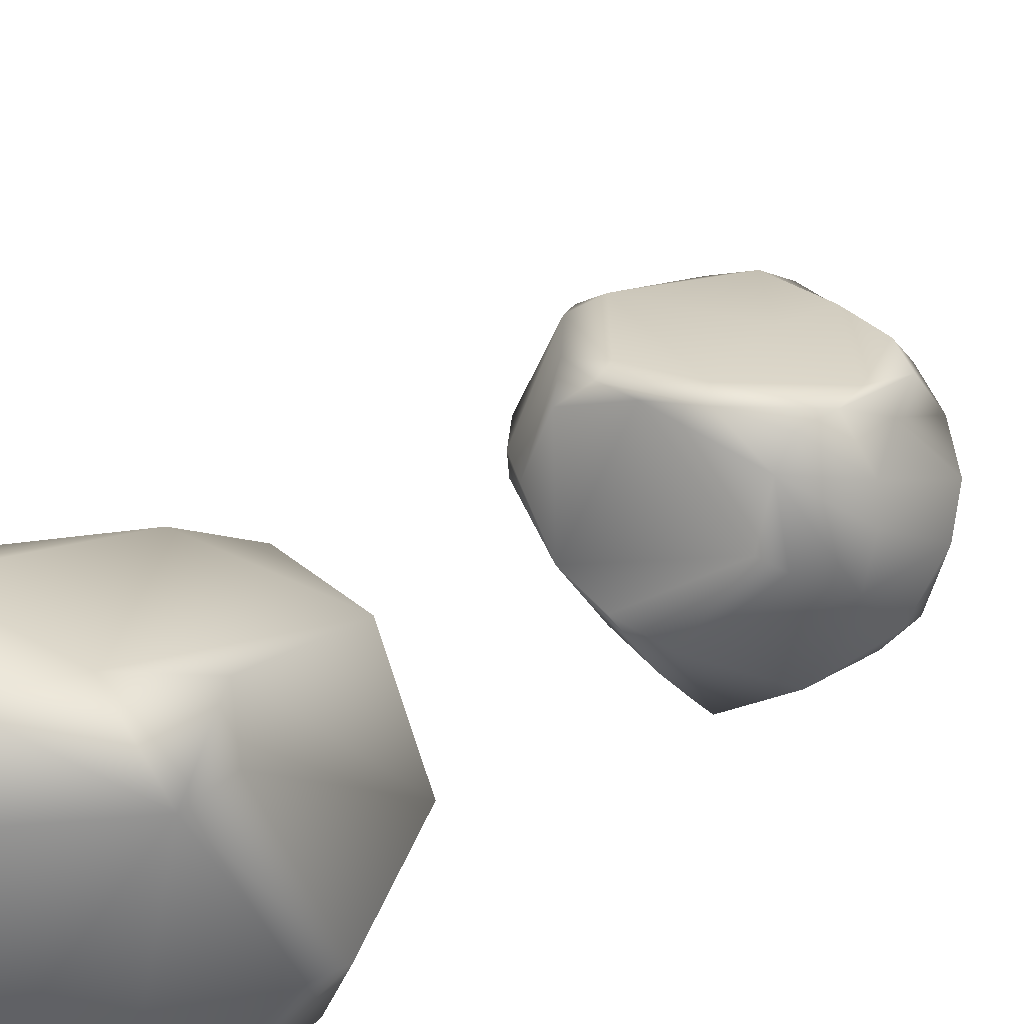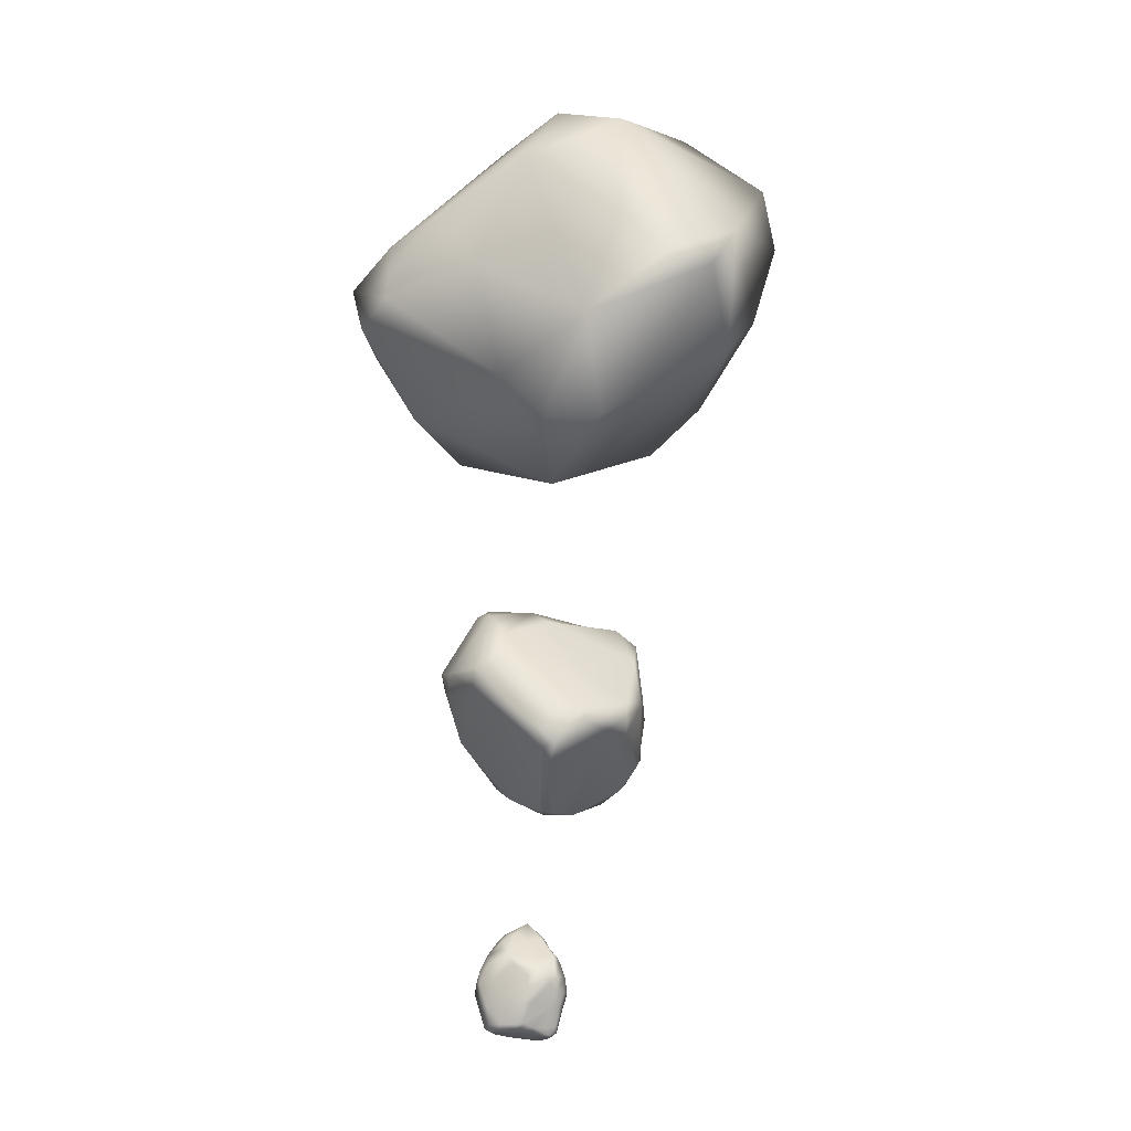
<metadata>
{"format":"obj","ext":"obj","renderer":"f3d","projection":"perspective","resolution":1024,"background":"white","views":[{"elev":-66.0,"azim":127.1,"up":"+Y"},{"elev":-14.0,"azim":155.7,"up":"+Z"}]}
</metadata>
<code>
o model_1
v -2866 -155.9 -808
v -2790 -135.6 -808
v -2931 -121.1 -862.2
v -2863 -54.25 -938.1
v -2956 -144.3 -908.2
v -2916 -121.1 -997.7
v -2945 -266.3 -927.2
v -2914 -324.5 -992.3
v -2908 -347.7 -916.4
v -2883 -359.3 -1038
v -2869 -379.7 -1022
v -2745 -411.6 -1044
v -2753 -388.4 -1074
v -2720 -365.1 -1093
v -2877 -257.6 -1093
v -2773 -260.5 -1133
v -2877 -97.83 -1036
v -2779 -161.7 -1093
v -2734 -187.9 -1093
v -2739 -109.4 -1017
v -2692 -193.7 -1057
v -2897 -193.7 -1063
v -2838 -54.25 -976
v -2798 -62.96 -965.2
v -2767 -97.83 -919.1
v -2708 -179.2 -843.2
v -2745 -185 -789
v -2669 -202.4 -946.2
v -2604 -266.3 -970.6
v -2641 -234.4 -894.7
v -2618 -295.4 -905.5
v -2728 -286.7 -794.4
v -2652 -368 -867.6
v -2745 -394.2 -856.7
v -2599 -347.7 -935.3
v -2599 -318.6 -984.1
v -2692 -193.7 -1057
v -2675 -376.7 -1046
v -2773 -260.5 -1133
v -2720 -365.1 -1093
v -2745 -411.6 -1044
v -2641 -391.3 -986.8
v -2678 -423.2 -948.9
v -2807 -388.4 -867.6
v -2883 -368 -892
v -2869 -379.7 -1022
v -2908 -347.7 -916.4
v -2877 -315.7 -851.3
v -2945 -266.3 -927.2
v -2931 -121.1 -862.2
v -2956 -144.3 -908.2
v -2734 -187.9 -1093
v -2866 -155.9 -808
v -2852 -298.3 -824.2
v -2827 -222.8 -797.1
v -2728 -286.7 -794.4
v -2745 -185 -789
v -2790 -135.6 -808
v -2826 -393.4 -1601
v -2821 -393.7 -1612
v -2815 -401.1 -1606
v -2770 -396.8 -1638
v -2776 -397.1 -1641
v -2771 -402.9 -1635
v -2770 -396.8 -1638
v -2767 -401 -1634
v -2771 -402.9 -1635
v -2826 -393.4 -1601
v -2821 -393.7 -1612
v -2826 -388.3 -1615
v -2790 -346.2 -1613
v -2787 -353.8 -1631
v -2809 -346.3 -1618
v -2816 -359.3 -1644
v -2816 -379.6 -1646
v -2799 -360.2 -1641
v -2807 -380.4 -1645
v -2793 -398 -1644
v -2813 -388.3 -1646
v -2805 -397.3 -1643
v -2794 -405.1 -1638
v -2783 -405.1 -1638
v -2776 -397.1 -1641
v -2766 -385.2 -1639
v -2762 -390.1 -1636
v -2767 -370.8 -1638
v -2782 -359.5 -1639
v -2778 -354.8 -1632
v -2770 -396.8 -1638
v -2767 -401 -1634
v -2755 -397.8 -1605
v -2765 -407.7 -1604
v -2766 -406.7 -1588
v -2779 -416.6 -1603
v -2771 -402.9 -1635
v -2754 -395.5 -1601
v -2753 -380.3 -1612
v -2761 -375.4 -1633
v -2767 -363.7 -1632
v -2776 -351.7 -1608
v -2785 -346.8 -1613
v -2786 -343.7 -1599
v -2769 -357.7 -1602
v -2786 -344 -1588
v -2776 -353.2 -1577
v -2760 -368 -1592
v -2772 -359.9 -1566
v -2762 -366.3 -1610
v -2757 -373.5 -1616
v -2752 -380.6 -1594
v -2759 -374.9 -1577
v -2769 -365.3 -1563
v -2761 -381.8 -1568
v -2772 -372.3 -1554
v -2752 -388 -1595
v -2754 -385.1 -1582
v -2757 -393.5 -1586
v -2767 -396.4 -1573
v -2759 -399.4 -1587
v -2767 -403.9 -1579
v -2778 -413.1 -1585
v -2779 -407.4 -1570
v -2781 -395.6 -1554
v -2772 -379.1 -1553
v -2778 -376.4 -1549
v -2780 -381.3 -1548
v -2800 -376.6 -1538
v -2795 -382.3 -1540
v -2805 -399.2 -1548
v -2789 -393 -1548
v -2791 -405.2 -1559
v -2787 -411.5 -1570
v -2787 -416.4 -1585
v -2806 -408.6 -1558
v -2797 -414.5 -1570
v -2791 -419.1 -1594
v -2784 -418.1 -1606
v -2783 -408.5 -1632
v -2794 -405.1 -1638
v -2790 -410.1 -1628
v -2799 -404.4 -1634
v -2805 -397.3 -1643
v -2818 -388.9 -1644
v -2813 -388.3 -1646
v -2816 -379.6 -1646
v -2822 -383.7 -1641
v -2822 -364.5 -1640
v -2816 -359.3 -1644
v -2803 -416 -1572
v -2791 -417.9 -1606
v -2778 -354.8 -1632
v -2782 -359.5 -1639
v -2787 -353.8 -1631
v -2796 -354.6 -1635
v -2799 -360.2 -1641
v -2813 -356.8 -1643
v -2821 -356.8 -1640
v -2785 -346.8 -1613
v -2790 -346.2 -1613
v -2795 -339.8 -1599
v -2806 -336.7 -1595
v -2809 -346.3 -1618
v -2786 -343.7 -1599
v -2809 -352.9 -1636
v -2818 -352.3 -1634
v -2825 -351.5 -1617
v -2828 -365.9 -1619
v -2832 -369.2 -1608
v -2829 -353.2 -1609
v -2829 -349 -1603
v -2824 -344.7 -1603
v -2819 -344.7 -1616
v -2814 -338.3 -1601
v -2824 -343.9 -1589
v -2830 -361.6 -1602
v -2829 -373.1 -1595
v -2830 -385.2 -1600
v -2830 -381.7 -1614
v -2823 -389.1 -1628
v -2815 -397.1 -1623
v -2801 -413.7 -1602
v -2805 -415.9 -1576
v -2803 -416 -1572
v -2810 -411 -1565
v -2806 -408.6 -1558
v -2805 -399.2 -1548
v -2811 -399.5 -1554
v -2806 -388.1 -1545
v -2811 -390.9 -1555
v -2818 -377.2 -1571
v -2826 -392.1 -1591
v -2820 -403 -1577
v -2815 -406 -1567
v -2814 -410 -1573
v -2813 -410 -1584
v -2815 -401.1 -1606
v -2821 -393.7 -1612
v -2826 -388.3 -1615
v -2828 -388.3 -1607
v -2826 -393.4 -1601
v -2823 -373.3 -1581
v -2823 -363 -1582
v -2815 -365.5 -1565
v -2805 -378.2 -1541
v -2800 -376.6 -1538
v -2810 -361.3 -1552
v -2813 -354.6 -1562
v -2807 -360.1 -1552
v -2795 -362.7 -1555
v -2785 -372.6 -1547
v -2778 -376.4 -1549
v -2772 -372.3 -1554
v -2772 -359.9 -1566
v -2769 -365.3 -1563
v -2799 -347.5 -1572
v -2812 -345.1 -1568
v -2818 -343 -1573
v -2814 -338.1 -1589
v -2804 -337.3 -1587
v -2793 -341.1 -1584
v -2786 -344 -1588
v -2776 -353.2 -1577
v -2782 -350.3 -1574
v -2810 -339.4 -1578
v -2819 -403.4 -1586
v -2872 -285.5 -1395
v -2833 -225.1 -1374
v -2869 -312.5 -1413
v -2808 -214 -1376
v -2828 -331.6 -1437
v -2801 -320.5 -1438
v -2799 -337.9 -1438
v -2786 -317.3 -1437
v -2779 -282.3 -1423
v -2769 -282.3 -1420
v -2777 -369.7 -1420
v -2772 -390.4 -1408
v -2803 -361.8 -1422
v -2811 -392 -1402
v -2859 -334.8 -1425
v -2831 -393.6 -1389
v -2877 -349.1 -1404
v -2850 -403.1 -1365
v -2889 -374.5 -1365
v -2887 -372.9 -1309
v -2823 -401.5 -1279
v -2874 -369.7 -1266
v -2833 -387.2 -1263
v -2794 -385.6 -1261
v -2801 -380.8 -1257
v -2766 -368.1 -1252
v -2799 -414.2 -1340
v -2816 -414.2 -1347
v -2774 -409.4 -1370
v -2766 -399.9 -1388
v -2737 -388.8 -1362
v -2730 -379.3 -1367
v -2750 -309.3 -1395
v -2749 -233.1 -1392
v -2762 -239.4 -1404
v -2759 -220.4 -1388
v -2737 -228.3 -1368
v -2700 -276 -1334
v -2705 -349.1 -1331
v -2705 -358.6 -1321
v -2720 -372.9 -1334
v -2706 -350.7 -1295
v -2730 -344.3 -1258
v -2693 -336.4 -1310
v -2688 -301.4 -1316
v -2698 -266.4 -1316
v -2711 -258.5 -1306
v -2757 -220.4 -1359
v -2727 -261.7 -1282
v -2784 -212.4 -1353
v -2786 -212.4 -1365
v -2811 -215.6 -1358
v -2831 -222 -1359
v -2835 -226.7 -1343
v -2798 -247.4 -1312
v -2777 -276 -1264
v -2860 -263.3 -1298
v -2852 -285.5 -1264
v -2820 -291.9 -1261
v -2766 -288.7 -1254
v -2720 -285.5 -1261
v -2698 -266.4 -1316
v -2688 -301.4 -1316
v -2722 -318.9 -1257
v -2693 -336.4 -1310
v -2706 -350.7 -1295
v -2730 -344.3 -1258
v -2733 -320.5 -1249
v -2766 -368.1 -1252
v -2801 -380.8 -1257
v -2862 -369.7 -1263
v -2833 -387.2 -1263
v -2874 -369.7 -1266
v -2875 -312.5 -1266
v -2874 -287.1 -1277
v -2855 -239.4 -1343
v -2869 -269.6 -1382
v -2872 -285.5 -1395
v -2881 -293.5 -1386
v -2869 -312.5 -1413
v -2879 -325.2 -1407
v -2859 -334.8 -1425
v -2877 -349.1 -1404
v -2896 -358.6 -1373
v -2889 -374.5 -1365
v -2896 -365 -1347
v -2887 -372.9 -1309
v -2903 -341.1 -1330
v -2874 -369.7 -1266
v -2889 -317.3 -1279
v -2875 -312.5 -1266
v -2879 -283.9 -1328
v -2896 -314.1 -1343
v -2903 -339.5 -1358
f 1 2 3
f 2 4 3
f 3 4 5
f 4 6 5
f 5 6 7
f 6 8 7
f 7 8 9
f 8 10 9
f 9 10 11
f 10 10 11
f 11 10 12
f 10 13 12
f 12 13 14
f 13 15 14
f 14 15 16
f 15 17 16
f 16 17 16
f 17 18 16
f 16 18 19
f 18 20 19
f 19 20 21
f 20 21 21
f 21 21 13
f 21 13 13
f 13 13 15
f 13 10 15
f 15 10 15
f 10 8 15
f 15 8 22
f 8 6 22
f 22 6 17
f 6 4 17
f 17 4 23
f 4 24 23
f 23 24 20
f 24 25 20
f 20 25 26
f 25 2 26
f 26 2 27
f 2 27 27
f 27 27 22
f 27 22 22
f 22 22 15
f 22 17 15
f 15 17 17
f 17 17 17
f 17 17 17
f 17 23 17
f 17 23 18
f 23 20 18
f 18 20 20
f 20 4 20
f 20 4 4
f 4 2 4
f 4 2 24
f 2 25 24
f 24 25 25
f 25 26 25
f 25 26 26
f 26 28 26
f 26 28 20
f 28 28 20
f 20 28 21
f 28 28 21
f 21 28 29
f 28 30 29
f 29 30 31
f 30 27 31
f 31 27 31
f 27 32 31
f 31 32 33
f 32 34 33
f 33 34 34
f 34 28 34
f 34 28 28
f 28 26 28
f 28 26 30
f 26 27 30
f 30 27 27
f 27 33 27
f 27 33 33
f 33 35 33
f 33 35 31
f 35 35 31
f 31 35 29
f 35 36 29
f 29 36 37
f 36 38 37
f 37 38 39
f 38 38 39
f 39 38 40
f 38 38 40
f 40 38 41
f 38 42 41
f 41 42 43
f 42 35 43
f 43 35 43
f 35 33 43
f 43 33 43
f 33 34 43
f 43 34 43
f 34 44 43
f 43 44 41
f 44 45 41
f 41 45 46
f 45 45 46
f 46 45 47
f 45 48 47
f 47 48 49
f 48 50 49
f 49 50 51
f 50 51 51
f 51 51 35
f 51 35 35
f 35 35 36
f 35 42 36
f 36 42 38
f 42 38 38
f 38 38 39
f 38 39 39
f 39 39 37
f 39 52 37
f 37 52 52
f 52 50 52
f 52 50 50
f 50 48 50
f 50 48 53
f 48 54 53
f 53 54 55
f 54 56 55
f 55 56 55
f 56 57 55
f 55 57 55
f 57 58 55
f 55 58 53
f 58 53 53
f 53 53 48
f 53 48 48
f 48 48 54
f 48 45 54
f 54 45 54
f 45 44 54
f 54 44 54
f 44 34 54
f 54 34 56
f 34 56 56
f 56 56 59
f 56 59 59
f 59 59 59
f 59 60 59
f 59 60 61
f 60 61 61
f 61 61 62
f 61 62 62
f 62 62 63
f 62 64 63
f 63 64 64
f 64 65 64
f 64 65 65
f 65 66 65
f 65 66 67
f 66 67 67
f 67 67 68
f 67 68 68
f 68 68 69
f 68 70 69
f 69 70 70
f 70 71 70
f 70 71 71
f 71 72 71
f 71 72 73
f 72 73 73
f 73 73 74
f 73 74 74
f 74 74 75
f 74 76 75
f 75 76 77
f 76 78 77
f 77 78 79
f 78 78 79
f 79 78 80
f 78 78 80
f 80 78 81
f 78 78 81
f 81 78 82
f 78 78 82
f 82 78 83
f 78 84 83
f 83 84 85
f 84 84 85
f 85 84 86
f 84 87 86
f 86 87 88
f 87 88 88
f 88 88 79
f 88 79 79
f 79 79 77
f 79 75 77
f 77 75 75
f 75 84 75
f 75 84 84
f 84 78 84
f 84 78 87
f 78 76 87
f 87 76 76
f 76 83 76
f 76 83 83
f 83 85 83
f 83 85 89
f 85 85 89
f 89 85 90
f 85 91 90
f 90 91 92
f 91 93 92
f 92 93 92
f 93 94 92
f 92 94 90
f 94 95 90
f 90 95 95
f 95 93 95
f 95 93 93
f 93 91 93
f 93 91 96
f 91 91 96
f 96 91 97
f 91 85 97
f 97 85 98
f 85 86 98
f 98 86 99
f 86 88 99
f 99 88 100
f 88 101 100
f 100 101 100
f 101 102 100
f 100 102 103
f 102 104 103
f 103 104 103
f 104 105 103
f 103 105 106
f 105 107 106
f 106 107 107
f 107 100 107
f 107 100 100
f 100 103 100
f 100 103 99
f 103 108 99
f 99 108 109
f 108 106 109
f 109 106 110
f 106 106 110
f 110 106 111
f 106 107 111
f 111 107 111
f 107 112 111
f 111 112 113
f 112 114 113
f 113 114 114
f 114 103 114
f 114 103 103
f 103 106 103
f 103 106 108
f 106 108 108
f 108 108 99
f 108 99 99
f 99 99 98
f 99 109 98
f 98 109 97
f 109 110 97
f 97 110 115
f 110 116 115
f 115 116 117
f 116 113 117
f 117 113 117
f 113 118 117
f 117 118 119
f 118 120 119
f 119 120 93
f 120 121 93
f 93 121 94
f 121 94 94
f 94 94 110
f 94 110 110
f 110 110 116
f 110 111 116
f 116 111 113
f 111 113 113
f 113 113 97
f 113 97 97
f 97 97 96
f 97 115 96
f 96 115 119
f 115 117 119
f 119 117 117
f 117 119 117
f 117 119 119
f 119 93 119
f 119 93 96
f 93 96 96
f 96 96 121
f 96 121 121
f 121 121 122
f 121 120 122
f 122 120 122
f 120 118 122
f 122 118 123
f 118 113 123
f 123 113 124
f 113 114 124
f 124 114 124
f 114 125 124
f 124 125 126
f 125 127 126
f 126 127 128
f 127 129 128
f 128 129 130
f 129 131 130
f 130 131 123
f 131 131 123
f 123 131 122
f 131 132 122
f 122 132 121
f 132 133 121
f 121 133 94
f 133 94 94
f 94 94 124
f 94 124 124
f 124 124 123
f 124 126 123
f 123 126 130
f 126 128 130
f 130 128 128
f 128 129 128
f 128 129 129
f 129 134 129
f 129 134 131
f 134 135 131
f 131 135 132
f 135 135 132
f 132 135 133
f 135 136 133
f 133 136 94
f 136 137 94
f 94 137 95
f 137 138 95
f 95 138 82
f 138 138 82
f 82 138 139
f 138 140 139
f 139 140 139
f 140 141 139
f 139 141 142
f 141 143 142
f 142 143 144
f 143 143 144
f 144 143 145
f 143 146 145
f 145 146 145
f 146 147 145
f 145 147 148
f 147 148 148
f 148 148 134
f 148 134 134
f 134 134 135
f 134 149 135
f 135 149 136
f 149 136 136
f 136 136 82
f 136 82 82
f 82 82 95
f 82 83 95
f 95 83 83
f 83 136 83
f 83 136 136
f 136 150 136
f 136 150 137
f 150 150 137
f 137 150 138
f 150 140 138
f 138 140 140
f 140 151 140
f 140 151 151
f 151 152 151
f 151 152 153
f 152 152 153
f 153 152 154
f 152 155 154
f 154 155 156
f 155 148 156
f 156 148 157
f 148 147 157
f 157 147 147
f 147 151 147
f 147 151 151
f 151 153 151
f 151 153 158
f 153 159 158
f 158 159 160
f 159 159 160
f 160 159 161
f 159 162 161
f 161 162 162
f 162 160 162
f 162 160 160
f 160 163 160
f 160 163 158
f 163 158 158
f 158 158 153
f 158 153 153
f 153 153 162
f 153 154 162
f 162 154 164
f 154 156 164
f 164 156 165
f 156 157 165
f 165 157 166
f 157 147 166
f 166 147 167
f 147 146 167
f 167 146 167
f 146 168 167
f 167 168 169
f 168 170 169
f 169 170 166
f 170 171 166
f 166 171 172
f 171 173 172
f 172 173 162
f 173 161 162
f 162 161 161
f 161 164 161
f 161 164 164
f 164 165 164
f 164 165 162
f 165 165 162
f 162 165 172
f 165 166 172
f 172 166 166
f 166 167 166
f 166 167 167
f 167 169 167
f 167 169 166
f 169 166 166
f 166 166 173
f 166 173 173
f 173 173 174
f 173 171 174
f 174 171 174
f 171 170 174
f 174 170 175
f 170 168 175
f 175 168 176
f 168 168 176
f 176 168 177
f 168 168 177
f 177 168 178
f 168 146 178
f 178 146 179
f 146 143 179
f 179 143 180
f 143 141 180
f 180 141 181
f 141 140 181
f 181 140 181
f 140 150 181
f 181 150 182
f 150 136 182
f 182 136 182
f 136 183 182
f 182 183 184
f 183 185 184
f 184 185 184
f 185 186 184
f 184 186 187
f 186 188 187
f 187 188 189
f 188 190 189
f 189 190 189
f 190 191 189
f 189 191 187
f 191 192 187
f 187 192 193
f 192 194 193
f 193 194 184
f 194 194 184
f 184 194 182
f 194 195 182
f 182 195 181
f 195 196 181
f 181 196 180
f 196 197 180
f 180 197 179
f 197 198 179
f 179 198 178
f 198 199 178
f 178 199 177
f 199 200 177
f 177 200 177
f 200 191 177
f 177 191 176
f 191 201 176
f 176 201 202
f 201 190 202
f 202 190 203
f 190 188 203
f 203 188 204
f 188 205 204
f 204 205 204
f 205 206 204
f 204 206 203
f 206 206 203
f 203 206 207
f 206 206 207
f 207 206 208
f 206 205 208
f 208 205 209
f 205 205 209
f 209 205 210
f 205 211 210
f 210 211 210
f 211 212 210
f 210 212 210
f 212 213 210
f 210 213 209
f 213 209 209
f 209 209 176
f 209 176 176
f 176 176 175
f 176 202 175
f 175 202 174
f 202 174 174
f 174 174 186
f 174 186 186
f 186 186 188
f 186 205 188
f 188 205 205
f 205 187 205
f 205 187 187
f 187 193 187
f 187 193 184
f 193 184 184
f 184 184 199
f 184 199 199
f 199 199 200
f 199 198 200
f 200 198 198
f 198 201 198
f 198 201 201
f 201 191 201
f 201 191 190
f 191 190 190
f 190 190 212
f 190 212 212
f 212 212 213
f 212 214 213
f 213 214 214
f 214 213 214
f 214 213 213
f 213 215 213
f 213 215 209
f 215 215 209
f 209 215 208
f 215 216 208
f 208 216 207
f 216 217 207
f 207 217 203
f 217 217 203
f 203 217 202
f 217 217 202
f 202 217 174
f 217 218 174
f 174 218 173
f 218 218 173
f 173 218 161
f 218 219 161
f 161 219 160
f 219 220 160
f 160 220 163
f 220 220 163
f 163 220 221
f 220 220 221
f 221 220 222
f 220 223 222
f 222 223 213
f 223 223 213
f 213 223 215
f 223 220 215
f 215 220 216
f 220 224 216
f 216 224 217
f 224 224 217
f 217 224 218
f 224 224 218
f 218 224 219
f 224 220 219
f 219 220 220
f 220 196 220
f 220 196 196
f 196 195 196
f 196 195 200
f 195 225 200
f 200 225 192
f 225 225 192
f 192 225 194
f 225 195 194
f 194 195 195
f 195 192 195
f 195 192 192
f 192 191 192
f 192 191 200
f 191 200 200
f 200 200 226
f 200 226 226
f 226 226 226
f 226 227 226
f 226 227 228
f 227 229 228
f 228 229 230
f 229 231 230
f 230 231 232
f 231 231 232
f 232 231 233
f 231 234 233
f 233 234 233
f 234 235 233
f 233 235 233
f 235 236 233
f 233 236 232
f 236 237 232
f 232 237 238
f 237 239 238
f 238 239 240
f 239 241 240
f 240 241 242
f 241 243 242
f 242 243 244
f 243 243 244
f 244 243 245
f 243 246 245
f 245 246 247
f 246 246 247
f 247 246 248
f 246 249 248
f 248 249 250
f 249 249 250
f 250 249 251
f 249 249 251
f 251 249 252
f 249 246 252
f 252 246 253
f 246 243 253
f 253 243 254
f 243 241 254
f 254 241 254
f 241 239 254
f 254 239 255
f 239 237 255
f 255 237 256
f 237 237 256
f 256 237 257
f 237 236 257
f 257 236 258
f 236 235 258
f 258 235 259
f 235 234 259
f 259 234 260
f 234 229 260
f 260 229 260
f 229 261 260
f 260 261 259
f 261 262 259
f 259 262 259
f 262 263 259
f 259 263 258
f 263 263 258
f 258 263 257
f 263 264 257
f 257 264 257
f 264 265 257
f 257 265 256
f 265 266 256
f 256 266 254
f 266 252 254
f 254 252 253
f 252 253 253
f 253 253 228
f 253 228 228
f 228 228 240
f 228 230 240
f 240 230 238
f 230 232 238
f 238 232 232
f 232 234 232
f 232 234 234
f 234 231 234
f 234 231 229
f 231 229 229
f 229 229 255
f 229 255 255
f 255 255 254
f 255 256 254
f 254 256 256
f 256 252 256
f 256 252 252
f 252 266 252
f 252 266 251
f 266 267 251
f 251 267 268
f 267 268 268
f 268 268 266
f 268 266 266
f 266 266 267
f 266 265 267
f 267 265 269
f 265 264 269
f 269 264 270
f 264 263 270
f 270 263 271
f 263 262 271
f 271 262 272
f 262 273 272
f 272 273 274
f 273 273 274
f 274 273 275
f 273 261 275
f 275 261 276
f 261 229 276
f 276 229 277
f 229 278 277
f 277 278 277
f 278 279 277
f 277 279 275
f 279 280 275
f 275 280 274
f 280 280 274
f 274 280 281
f 280 282 281
f 281 282 281
f 282 283 281
f 281 283 281
f 283 284 281
f 281 284 281
f 284 285 281
f 281 285 274
f 285 286 274
f 274 286 272
f 286 286 272
f 272 286 287
f 286 286 287
f 287 286 288
f 286 289 288
f 288 289 290
f 289 290 290
f 290 290 261
f 290 261 261
f 261 261 262
f 261 273 262
f 262 273 273
f 273 275 273
f 273 275 275
f 275 276 275
f 275 276 277
f 276 277 277
f 277 277 227
f 277 227 227
f 227 227 229
f 227 278 229
f 229 278 278
f 278 282 278
f 278 282 282
f 282 280 282
f 282 280 279
f 280 279 279
f 279 279 291
f 279 291 291
f 291 291 292
f 291 290 292
f 292 290 292
f 290 289 292
f 292 289 293
f 289 286 293
f 293 286 293
f 286 285 293
f 293 285 294
f 285 285 294
f 294 285 295
f 285 296 295
f 295 296 297
f 296 296 297
f 297 296 298
f 296 284 298
f 298 284 298
f 284 283 298
f 298 283 299
f 283 283 299
f 299 283 300
f 283 282 300
f 300 282 301
f 282 279 301
f 301 279 301
f 279 278 301
f 301 278 301
f 278 227 301
f 301 227 302
f 227 303 302
f 302 303 304
f 303 305 304
f 304 305 306
f 305 307 306
f 306 307 306
f 307 308 306
f 306 308 309
f 308 310 309
f 309 310 311
f 310 312 311
f 311 312 313
f 312 314 313
f 313 314 315
f 314 316 315
f 315 316 315
f 316 300 315
f 315 300 317
f 300 301 317
f 317 301 317
f 301 302 317
f 317 302 318
f 302 319 318
f 318 319 313
f 319 319 313
f 313 319 311
f 319 319 311
f 311 319 309
f 319 319 309
f 309 319 306
f 319 319 306
f 306 319 304
f 319 302 304
f 304 302 302
f 302 293 302
f 302 293 293
f 293 294 293
f 293 294 292
f 294 292 292
f 292 292 284
f 292 284 284
f 284 284 285
f 284 296 285
f 285 296 296
f 296 317 296
f 296 317 317
f 317 318 317
f 317 318 315
f 318 313 315

</code>
